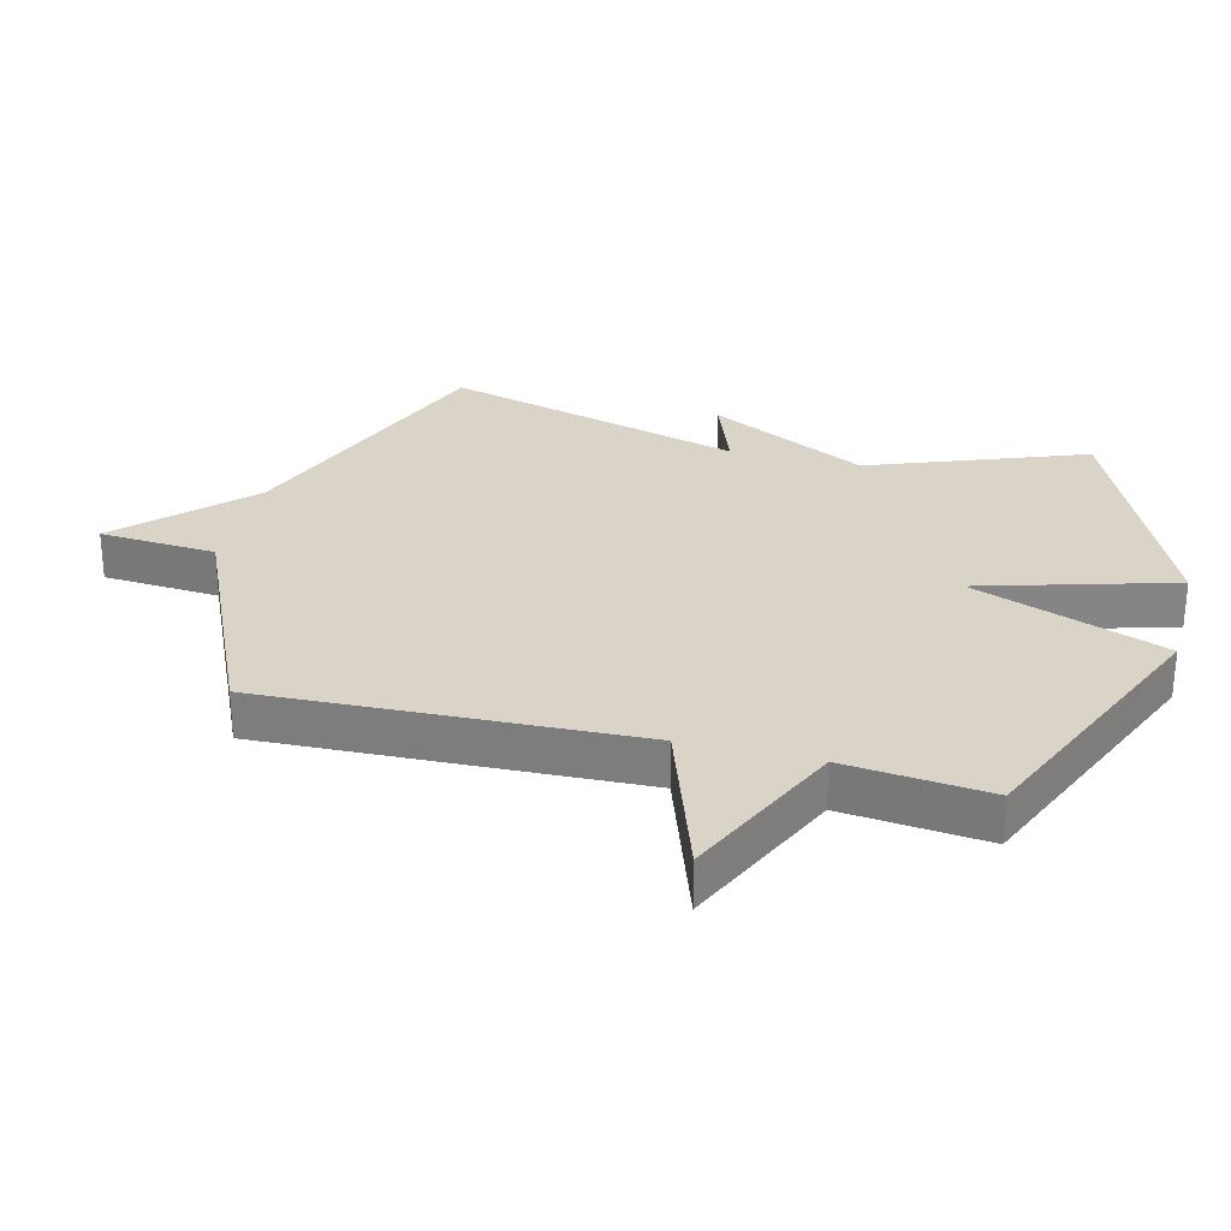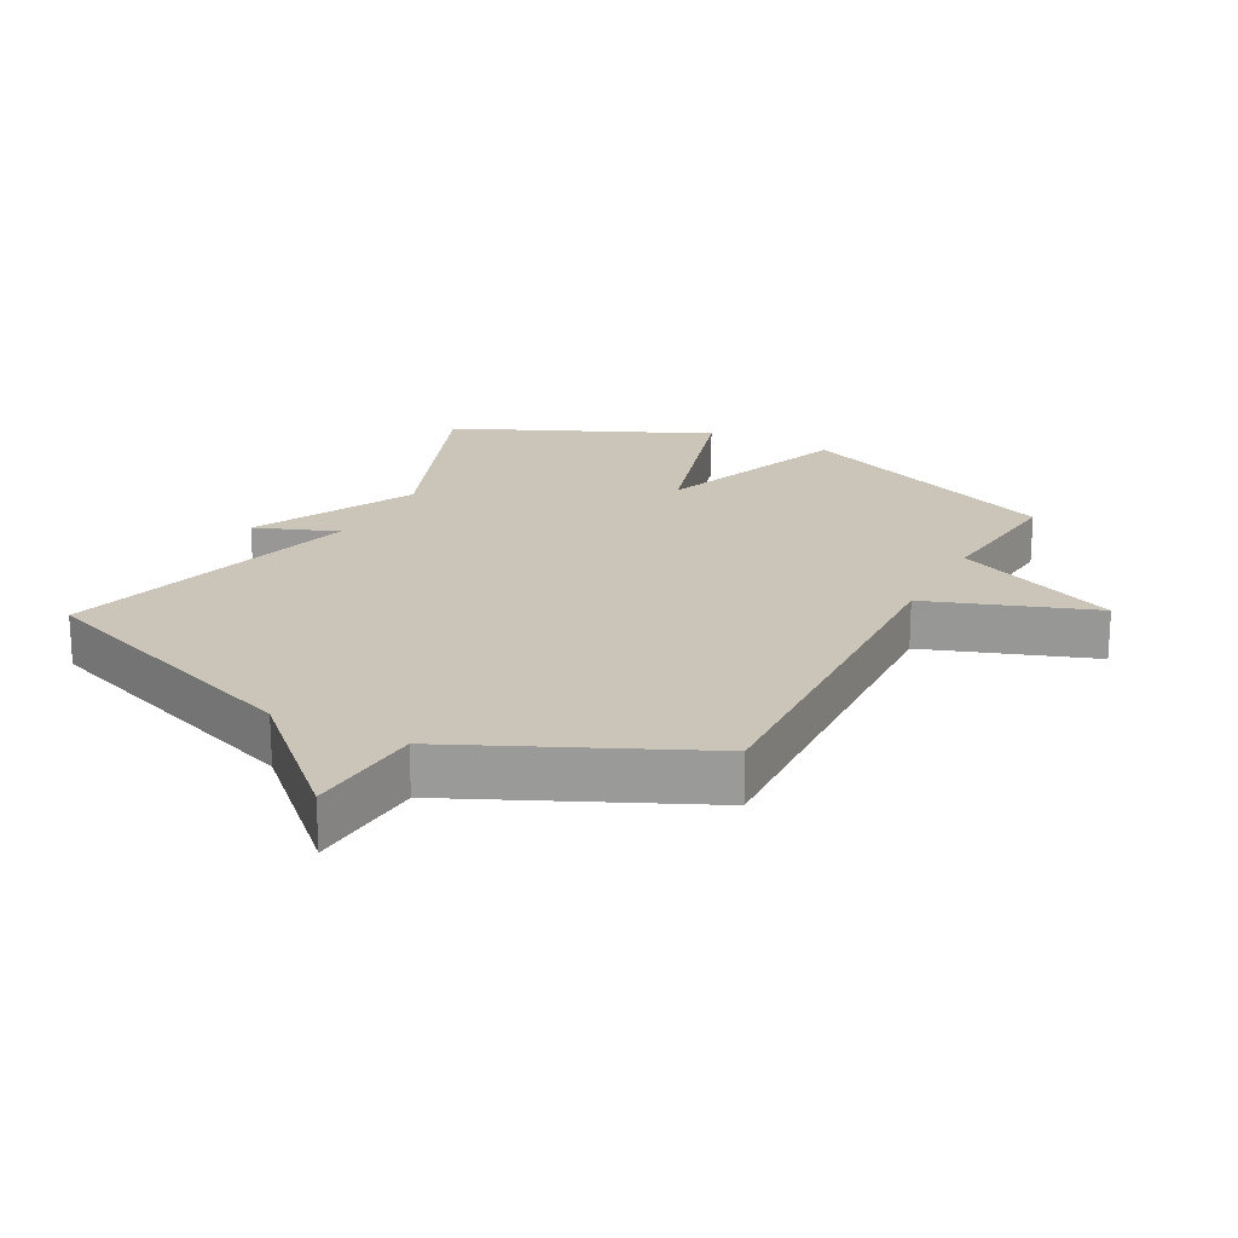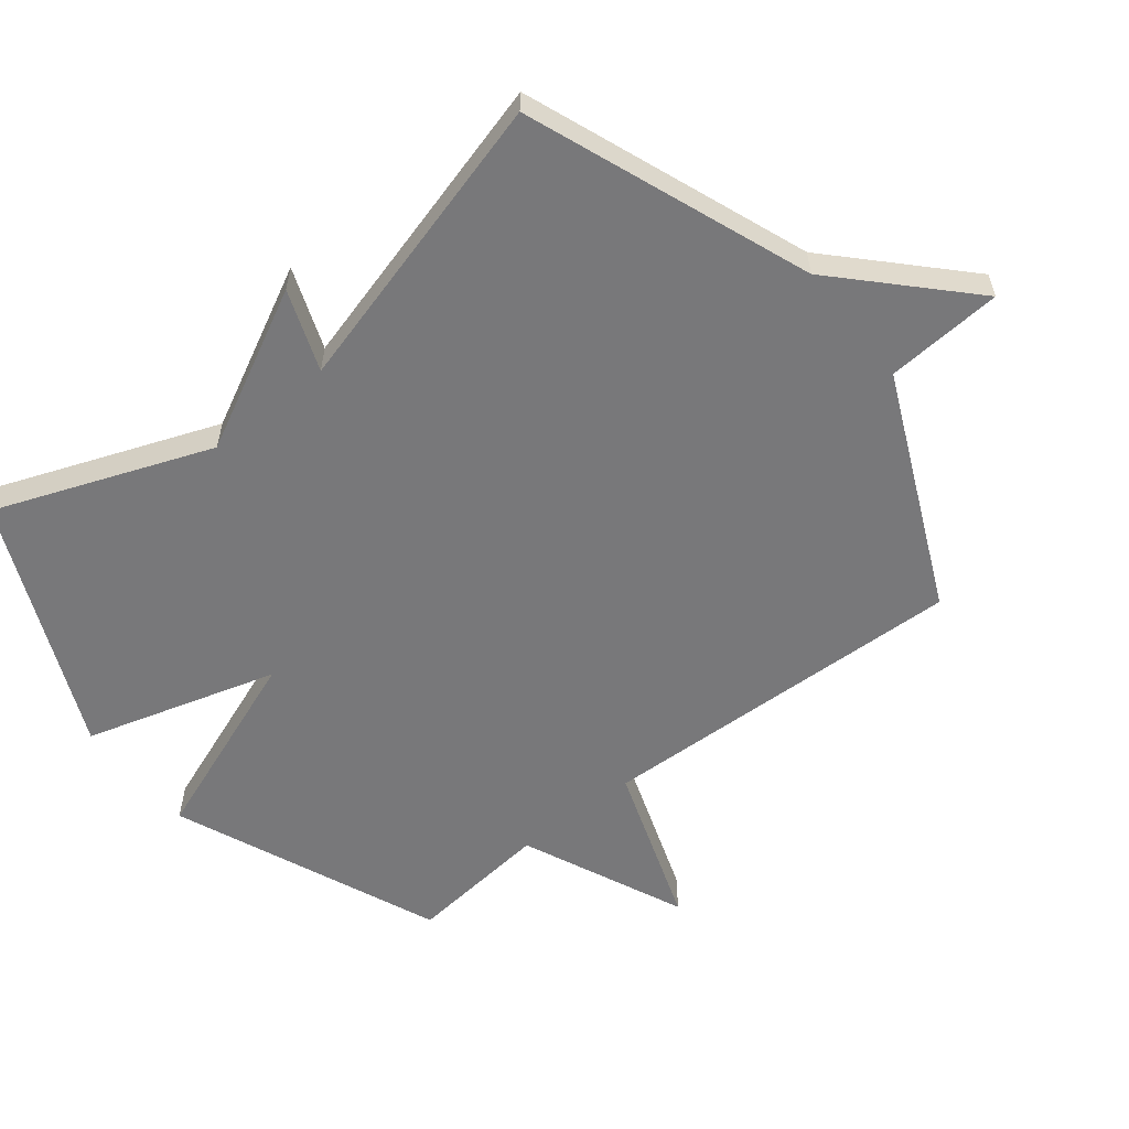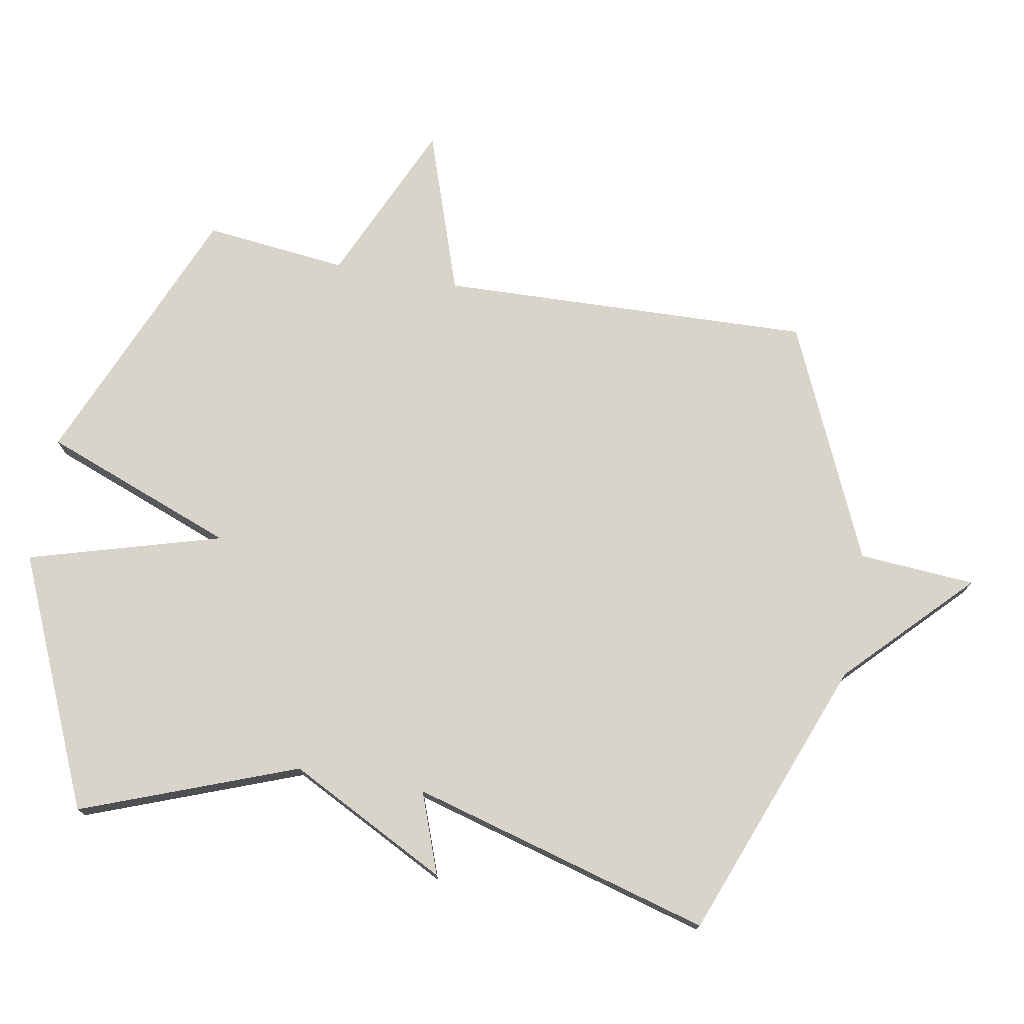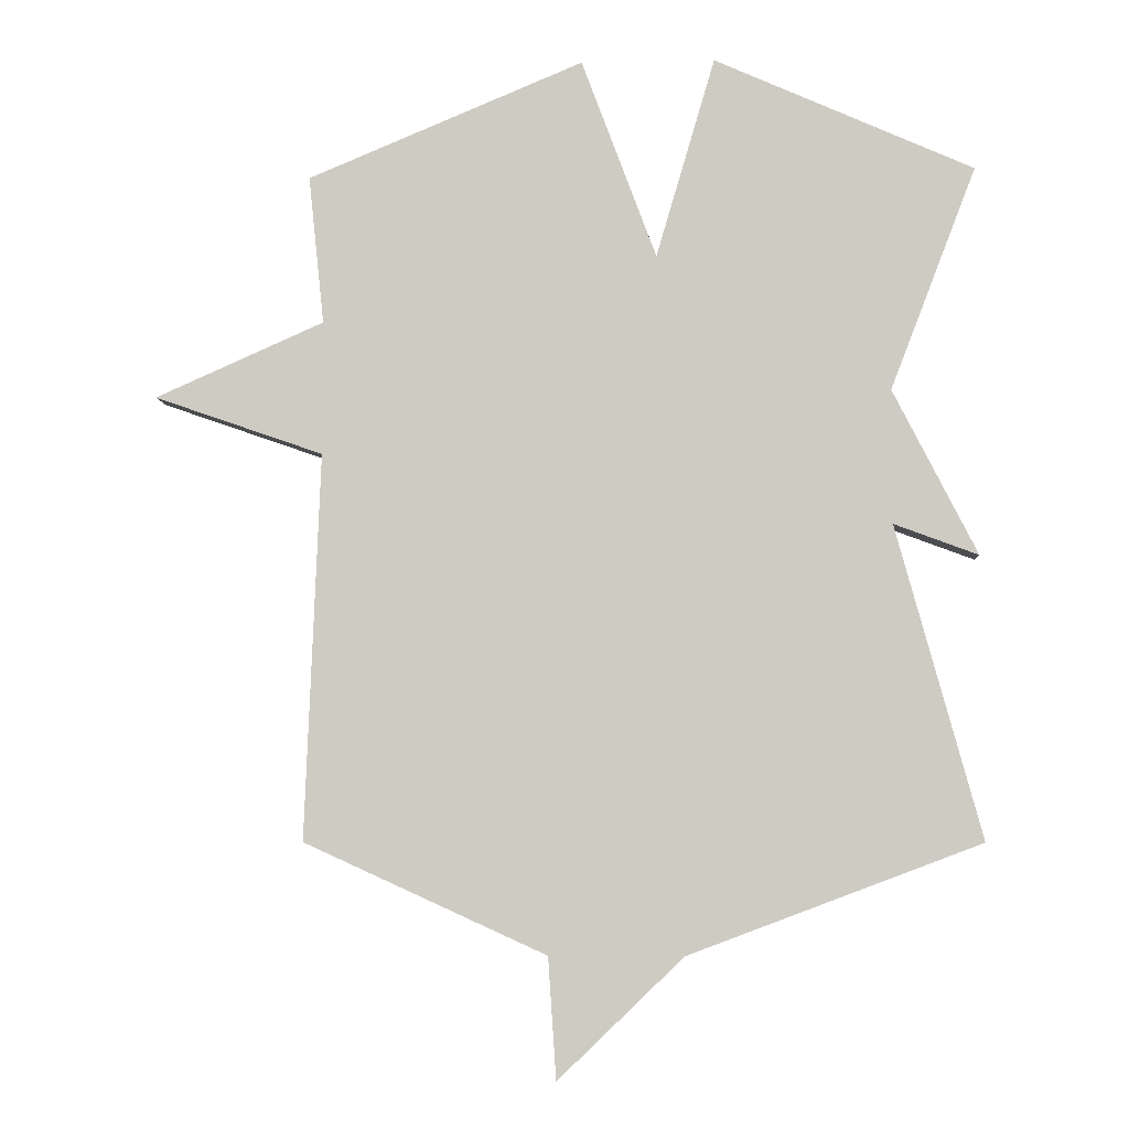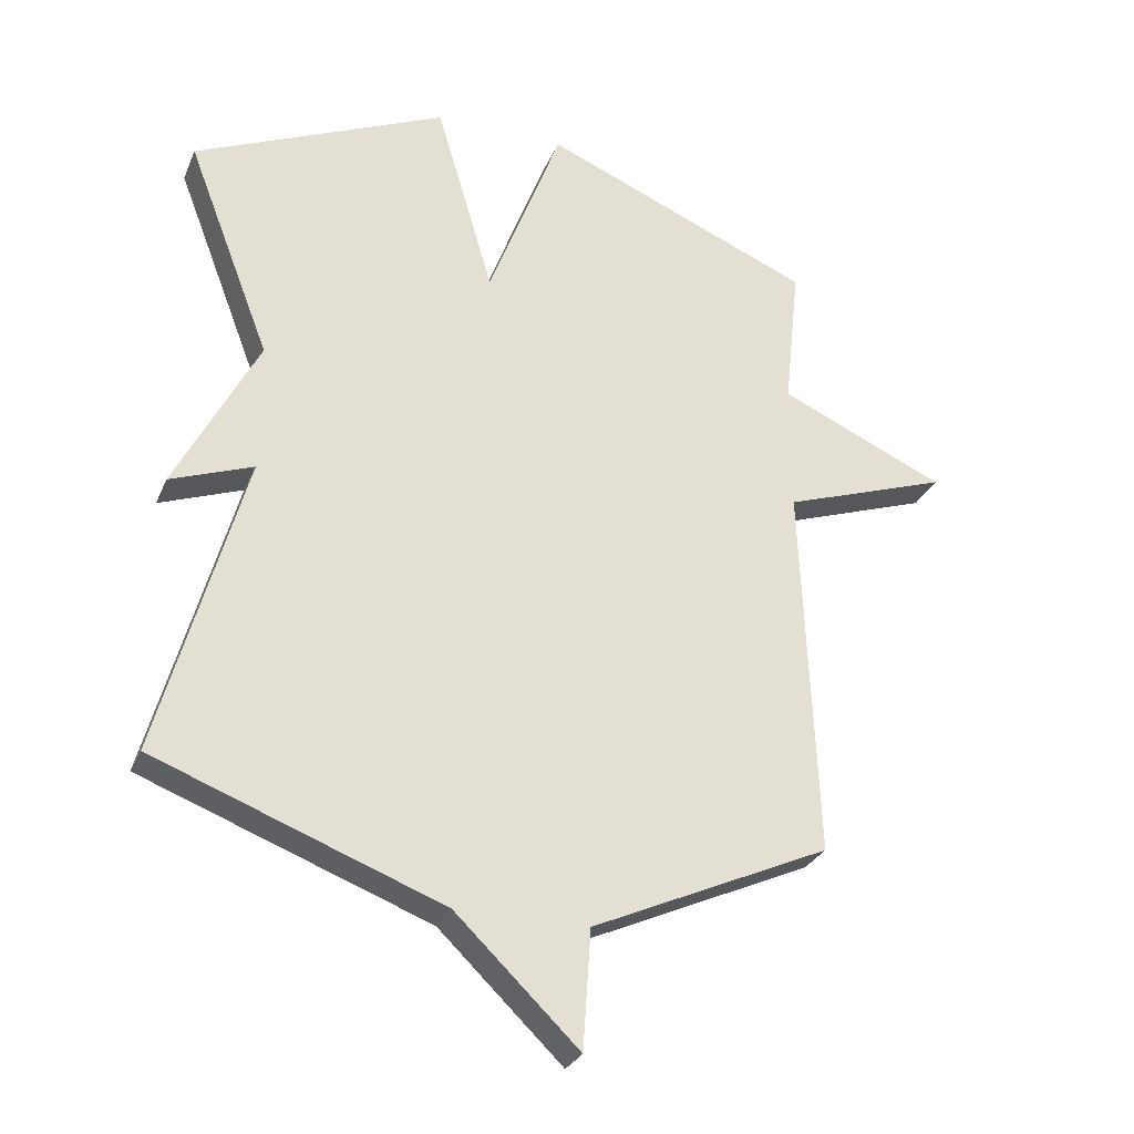
<metadata>
{"format":"obj","ext":"obj","renderer":"f3d","projection":"perspective","resolution":1024,"background":"white","views":[{"elev":28.5,"azim":-75.5,"up":"+Y"},{"elev":20.3,"azim":-152.3,"up":"+Y"},{"elev":-57.5,"azim":128.5,"up":"+Y"},{"elev":75.0,"azim":100.5,"up":"+Y"},{"elev":-5.6,"azim":3.4,"up":"+Z"},{"elev":-28.9,"azim":160.0,"up":"+Z"}]}
</metadata>
<code>
v 0.5 0.07 0.5
v 0.372 0.07 0.167
v 0.498 0.07 -0.08
v 0.372 0.07 -0.033
v 0.5 0.07 -0.5
v 0.063 0.07 -0.665
v -0.125 0.07 -0.846
v -0.137 0.07 -0.665
v -0.5 0.07 -0.5
v -0.477 0.07 0.078
v -0.73 0.07 0.166
v -0.477 0.07 0.278
v -0.5 0.07 0.5
v -0.087 0.07 0.672
v 0.025 0.07 0.373
v 0.113 0.07 0.672
v 0.5 0 0.5
v 0.372 0 0.167
v 0.498 0 -0.08
v 0.372 0 -0.033
v 0.5 0 -0.5
v 0.063 0 -0.665
v -0.125 0 -0.846
v -0.137 0 -0.665
v -0.5 0 -0.5
v -0.477 0 0.078
v -0.73 0 0.166
v -0.477 0 0.278
v -0.5 0 0.5
v -0.087 0 0.672
v 0.025 0 0.373
v 0.113 0 0.672
f 15 16 1 2
f 12 13 14 15
f 12 15 2
f 11 12 2
f 10 11 2
f 8 9 10 2
f 6 7 8 2
f 4 5 6
f 4 6 2
f 2 3 4
f 18 17 32 31
f 31 30 29 28
f 18 31 28
f 18 28 27
f 18 27 26
f 18 26 25 24
f 18 24 23 22
f 22 21 20
f 18 22 20
f 20 19 18
f 1 17 18 2
f 2 18 19 3
f 3 19 20 4
f 4 20 21 5
f 5 21 22 6
f 6 22 23 7
f 7 23 24 8
f 8 24 25 9
f 9 25 26 10
f 10 26 27 11
f 11 27 28 12
f 12 28 29 13
f 13 29 30 14
f 14 30 31 15
f 15 31 32 16
f 16 32 17 1

</code>
